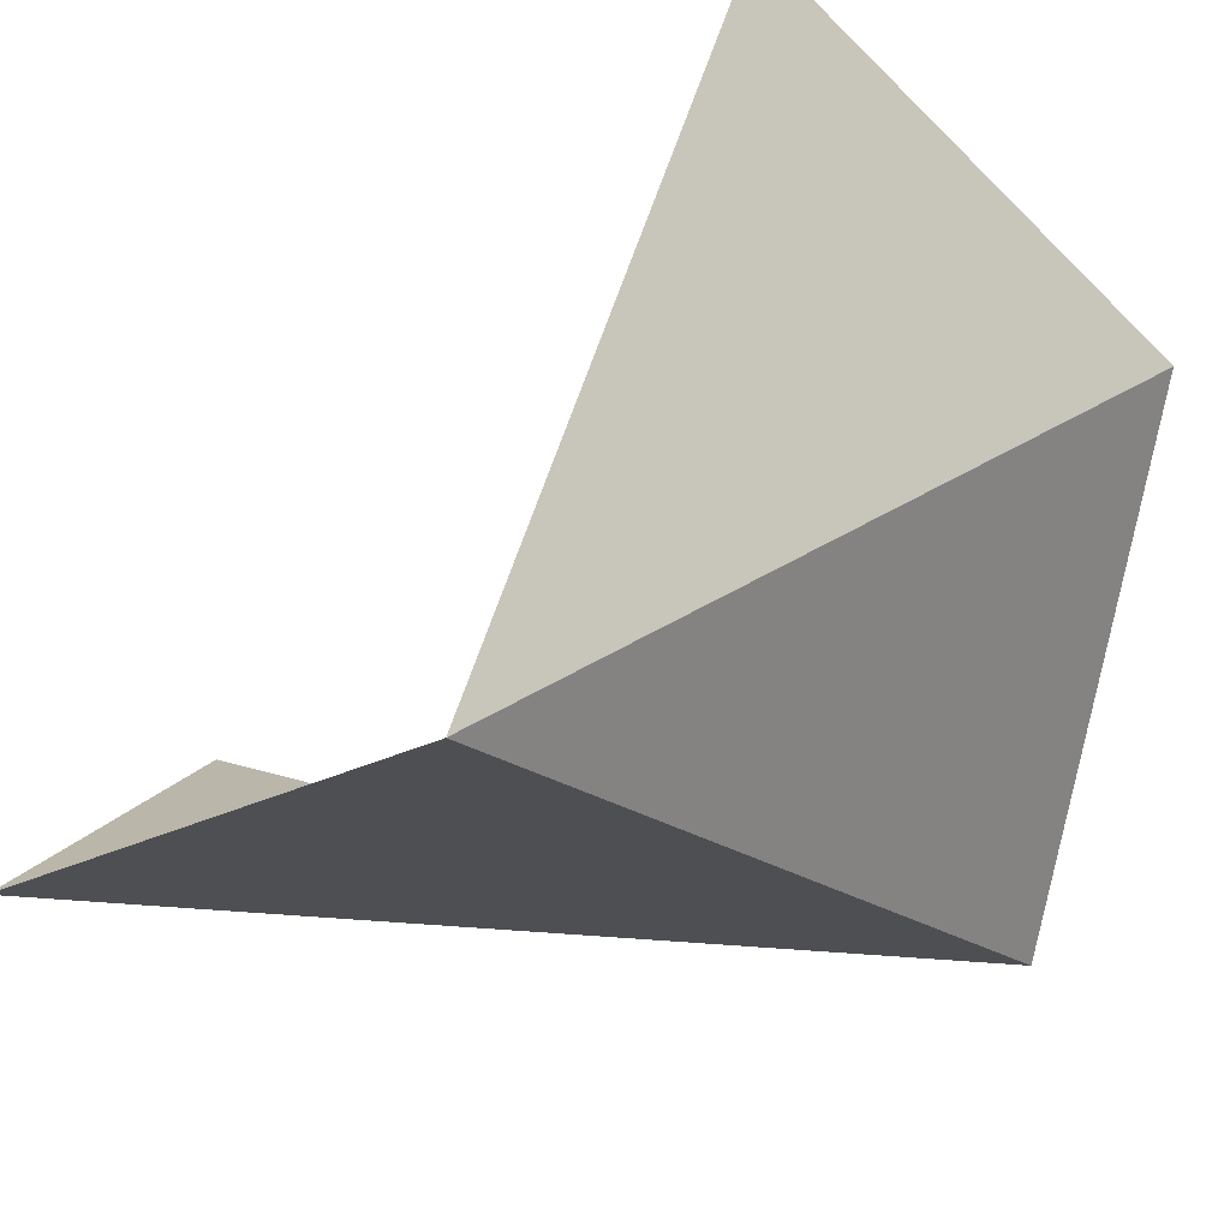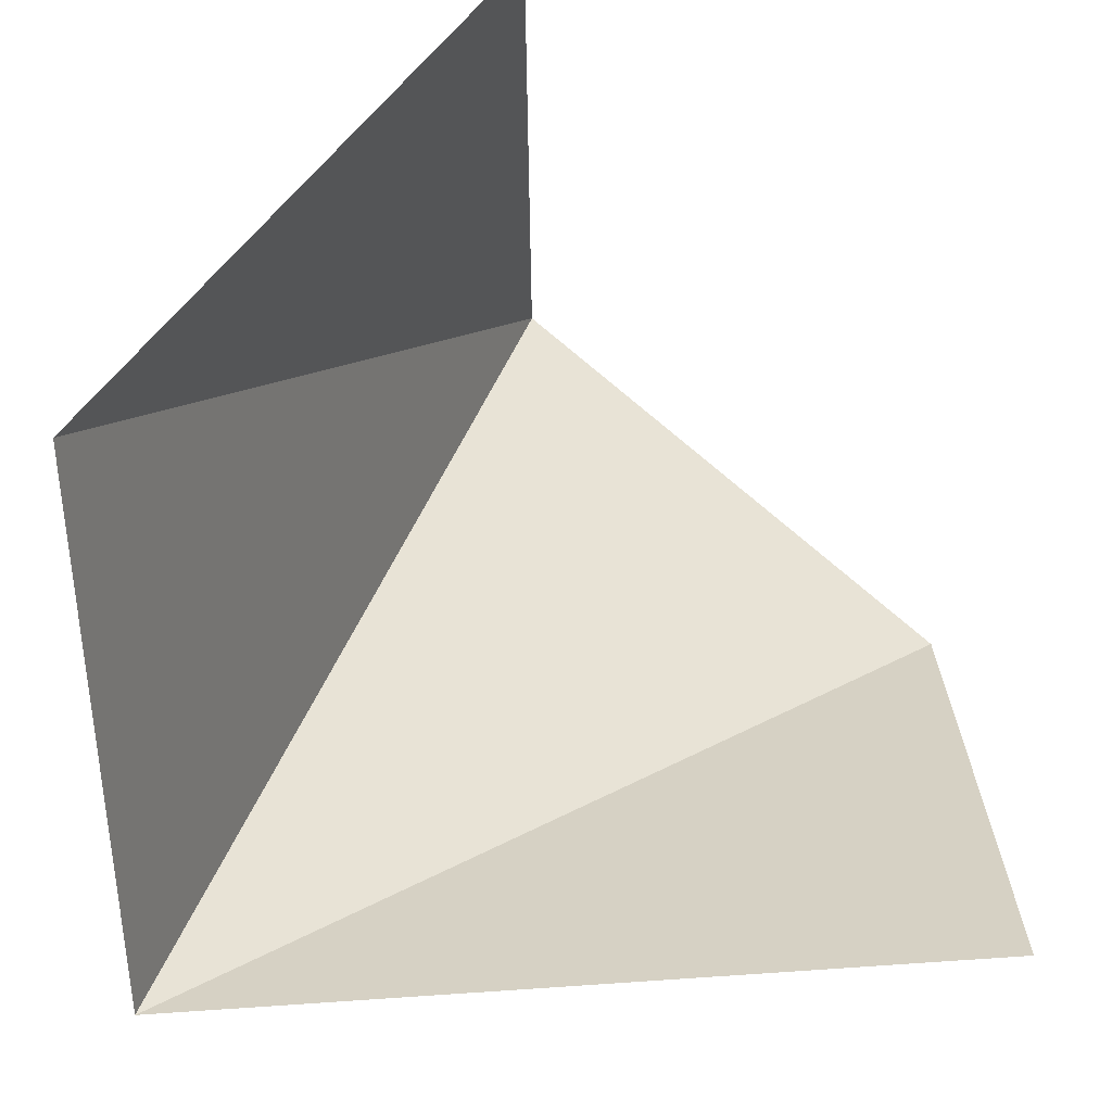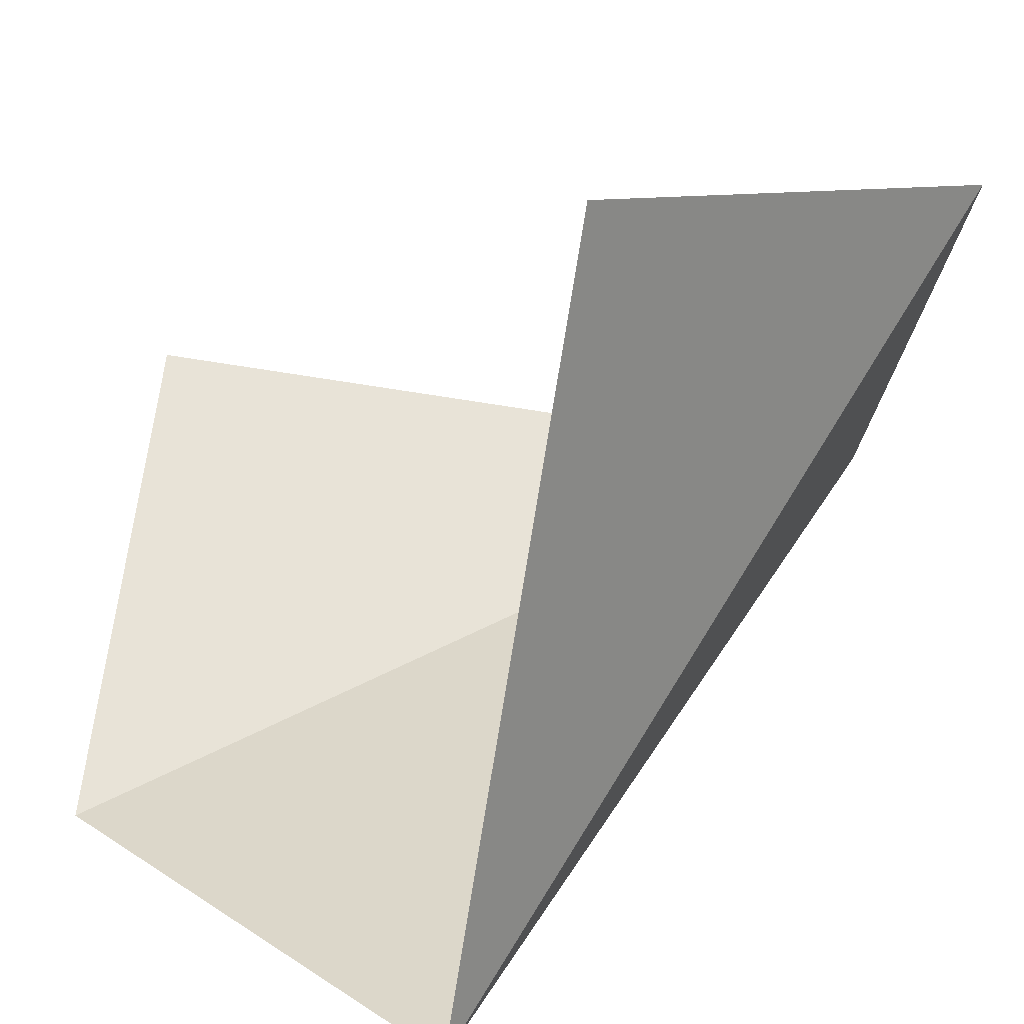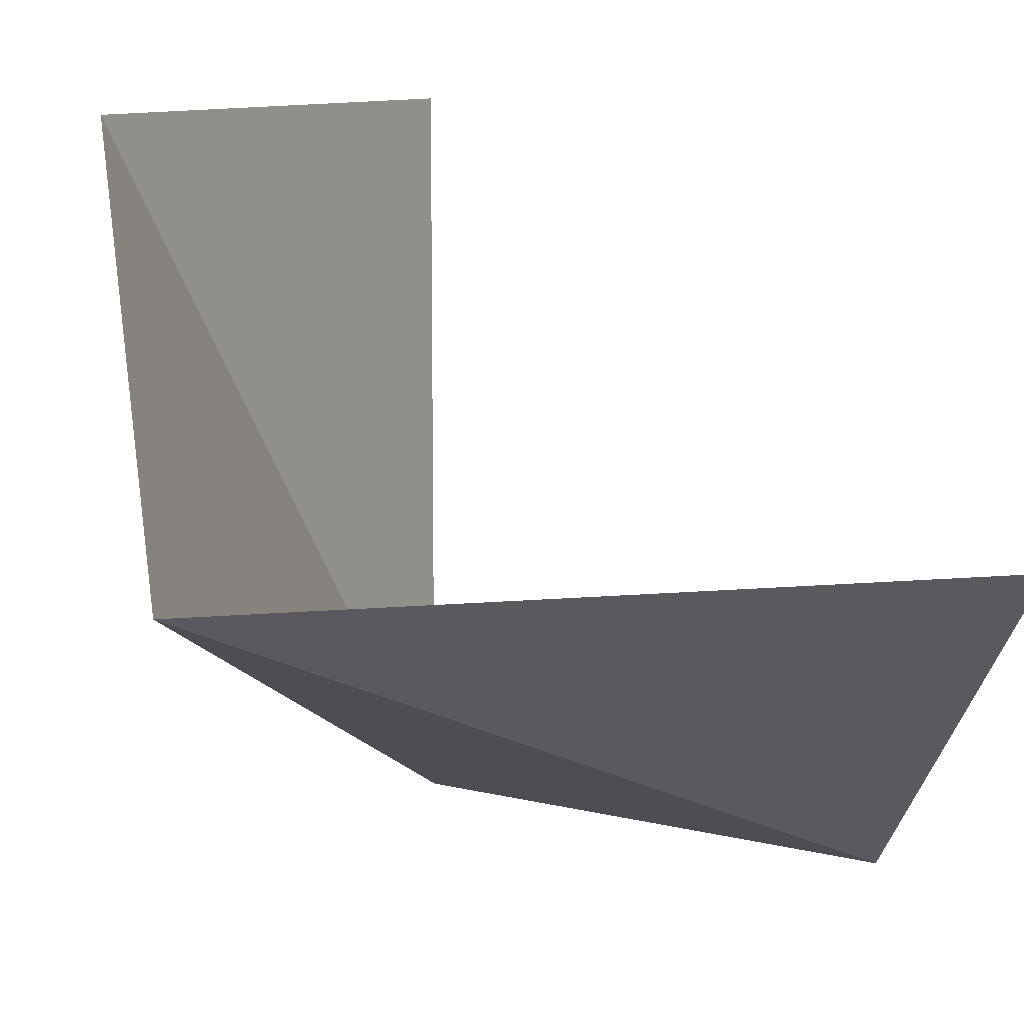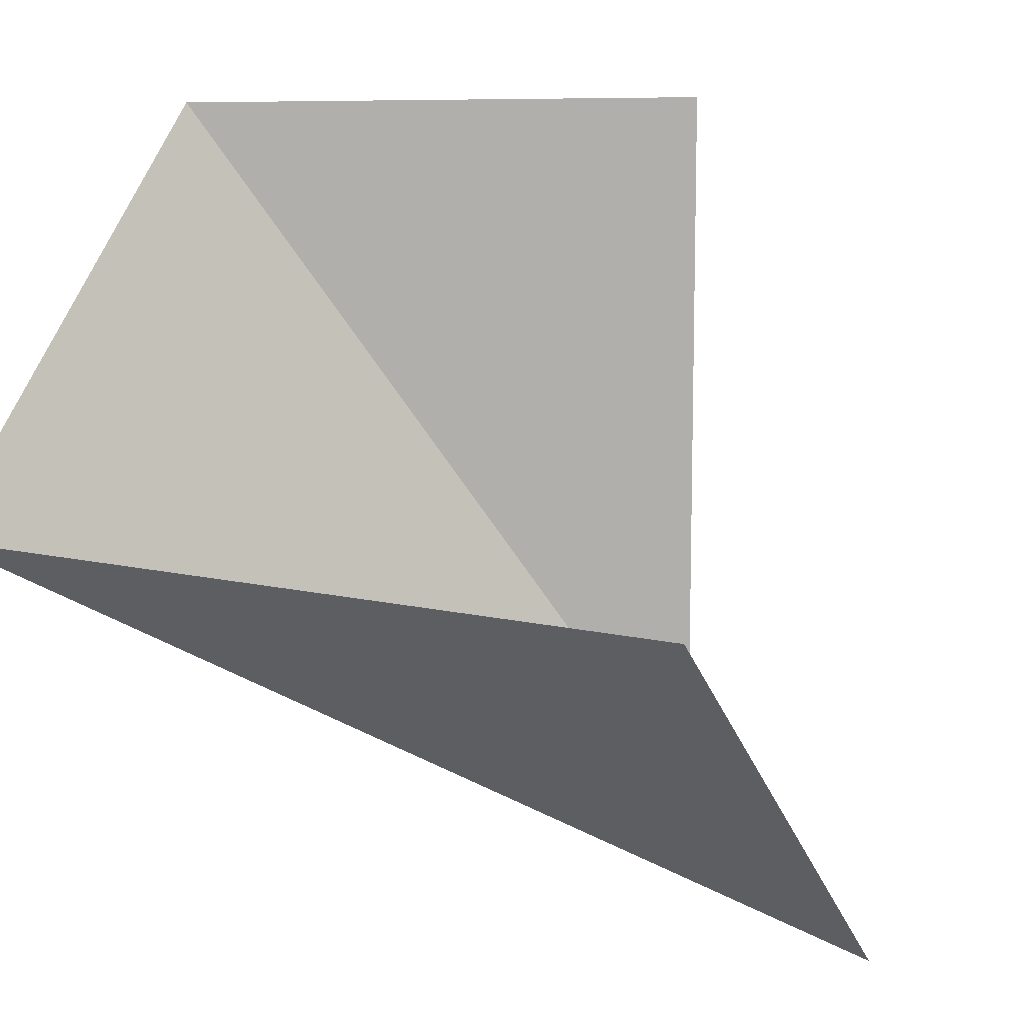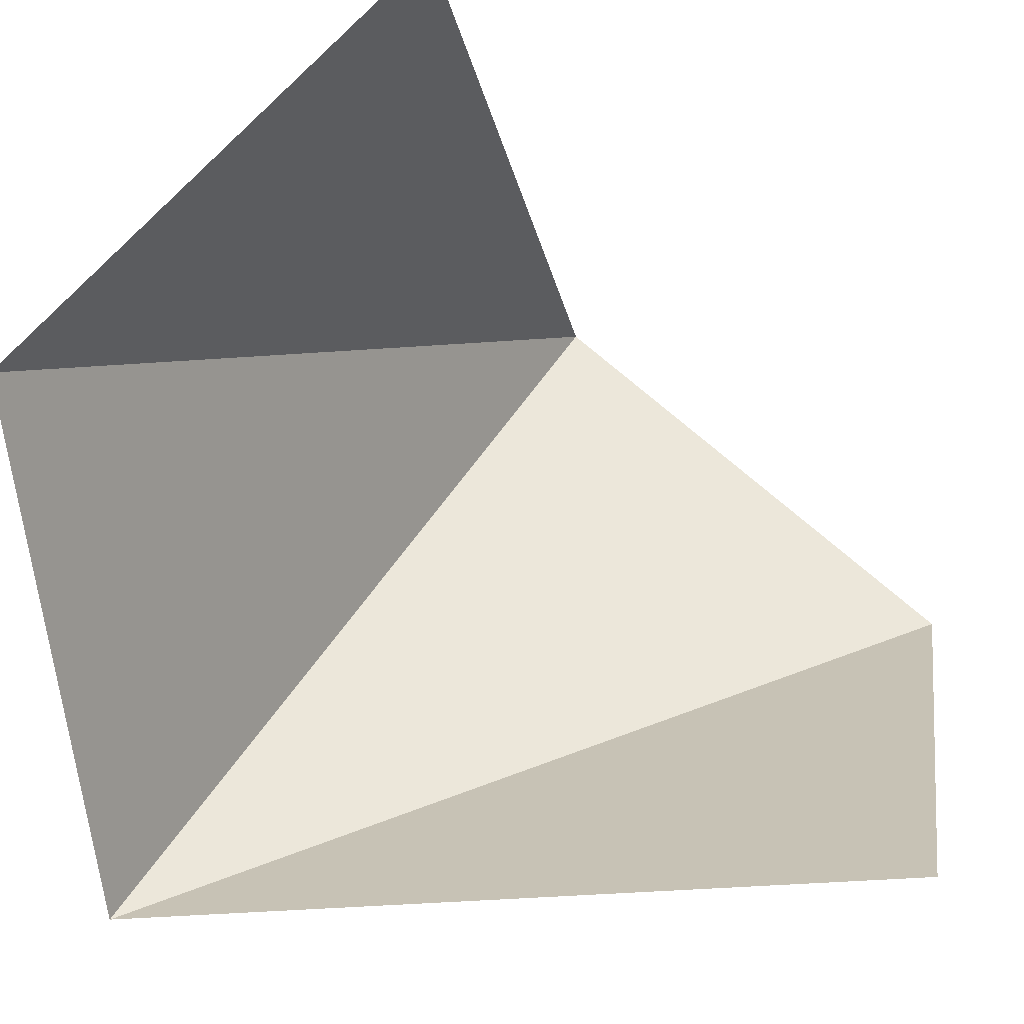
<metadata>
{"format":"obj","ext":"obj","renderer":"f3d","projection":"perspective","resolution":1024,"background":"white","views":[{"elev":54.7,"azim":16.4,"up":"+Z"},{"elev":72.7,"azim":176.2,"up":"+Y"},{"elev":-72.4,"azim":-98.9,"up":"+Z"},{"elev":10.7,"azim":166.8,"up":"+Y"},{"elev":11.2,"azim":-149.2,"up":"+Y"},{"elev":-23.4,"azim":-168.9,"up":"+Z"}]}
</metadata>
<code>
o 1101_1000
v 0 0 0
v 0 1 1
v 1 0 -1
v 1 1 0
v -1 0 -1
v -1 -1 0
v 0 -1 1
f 6 3 7
f 4 7 3
f 7 4 2
f 3 6 5

</code>
